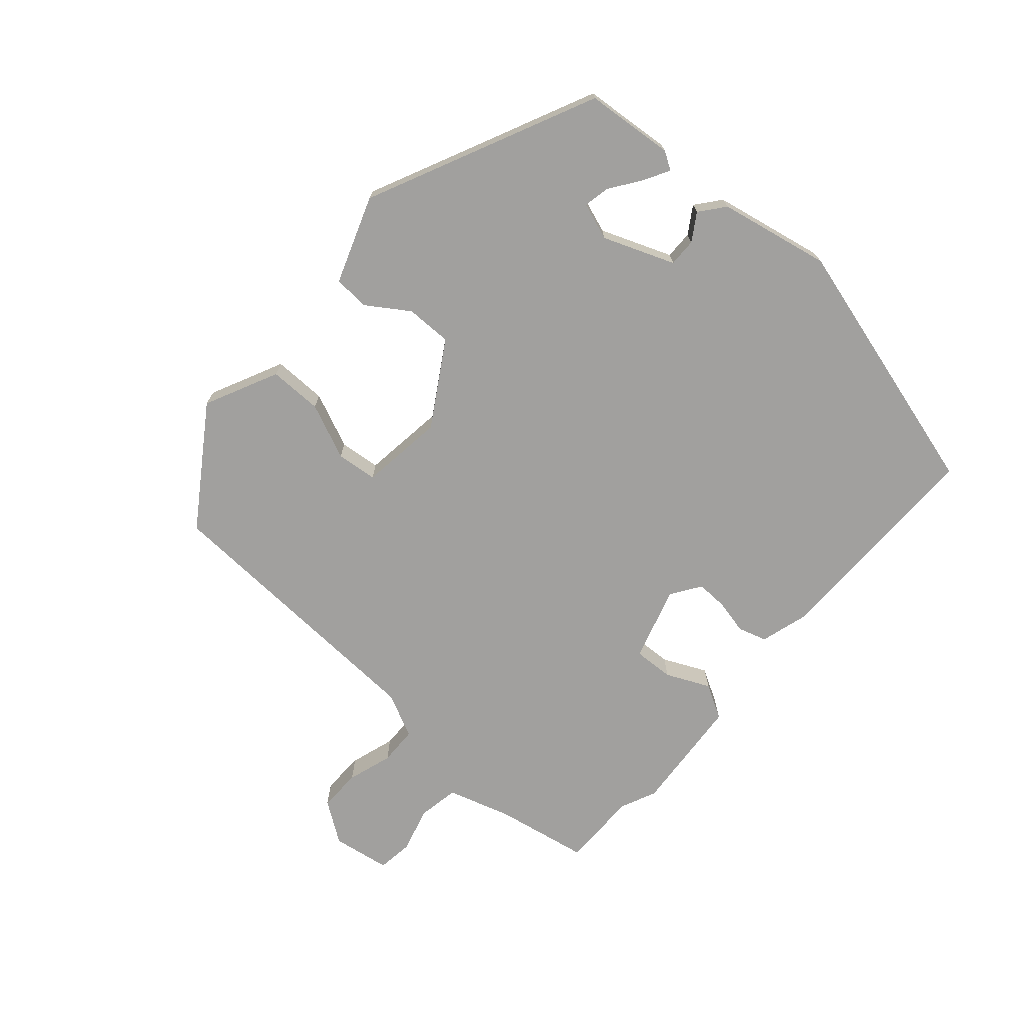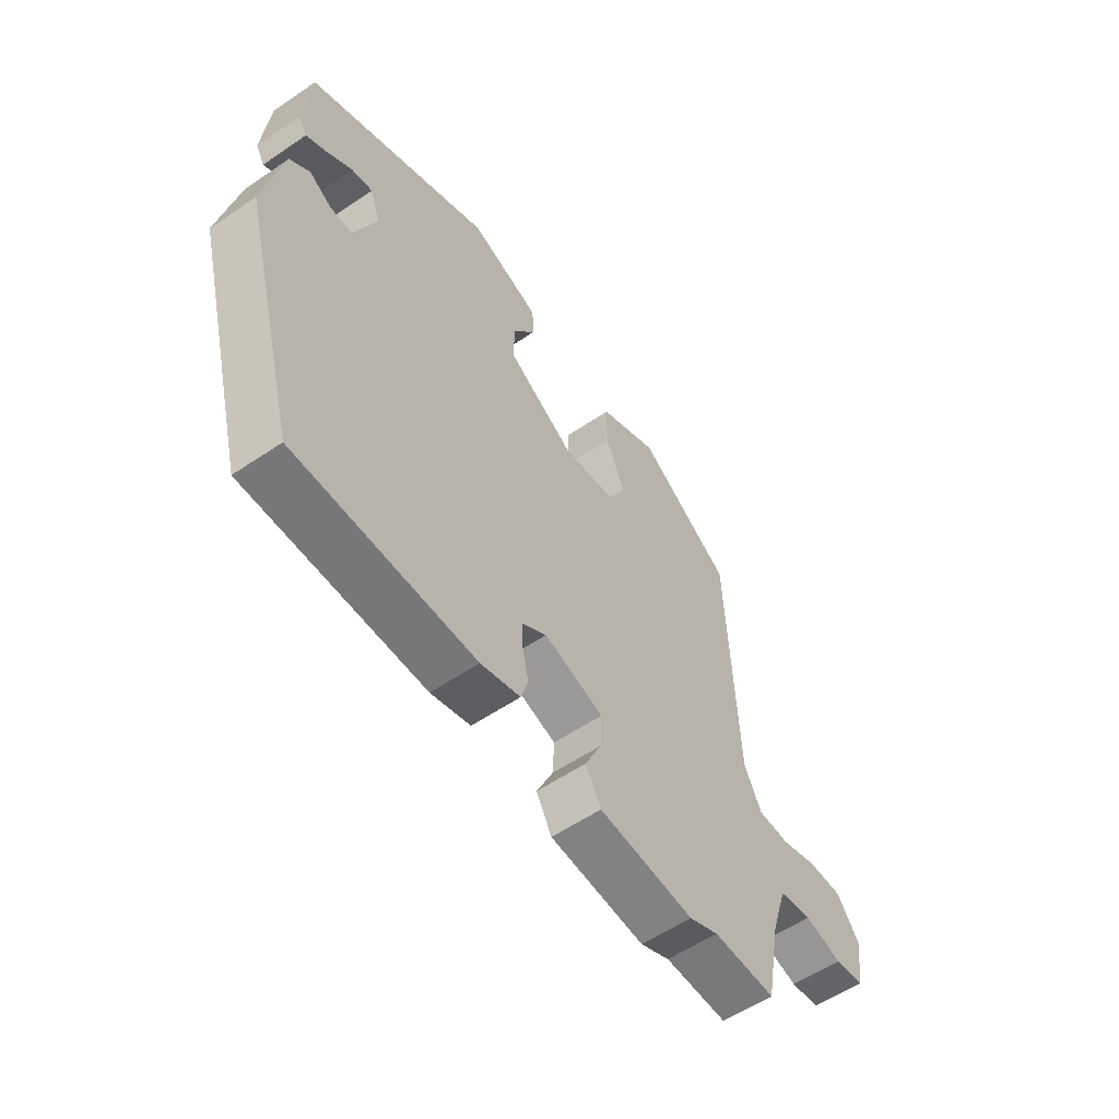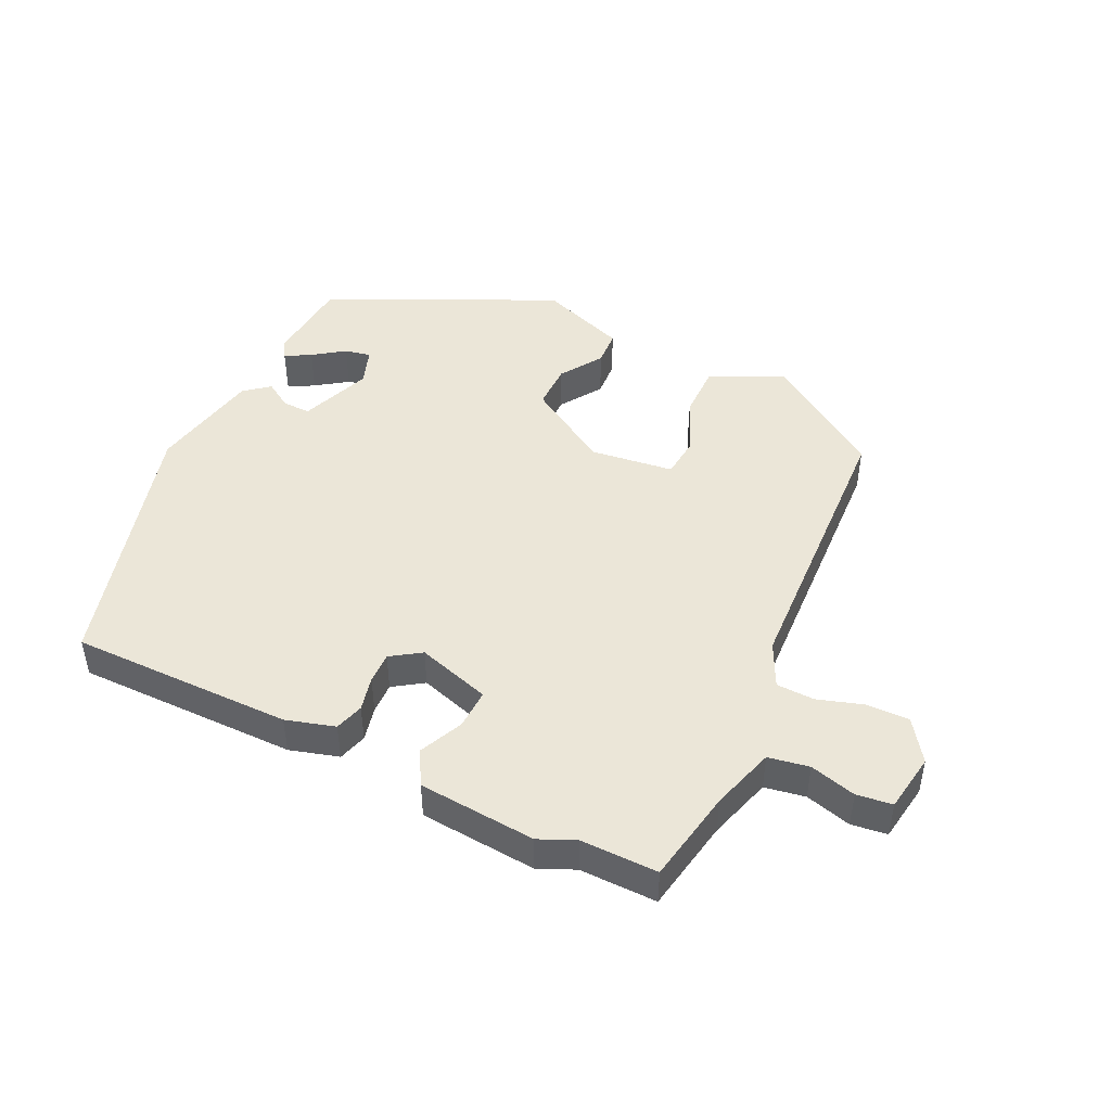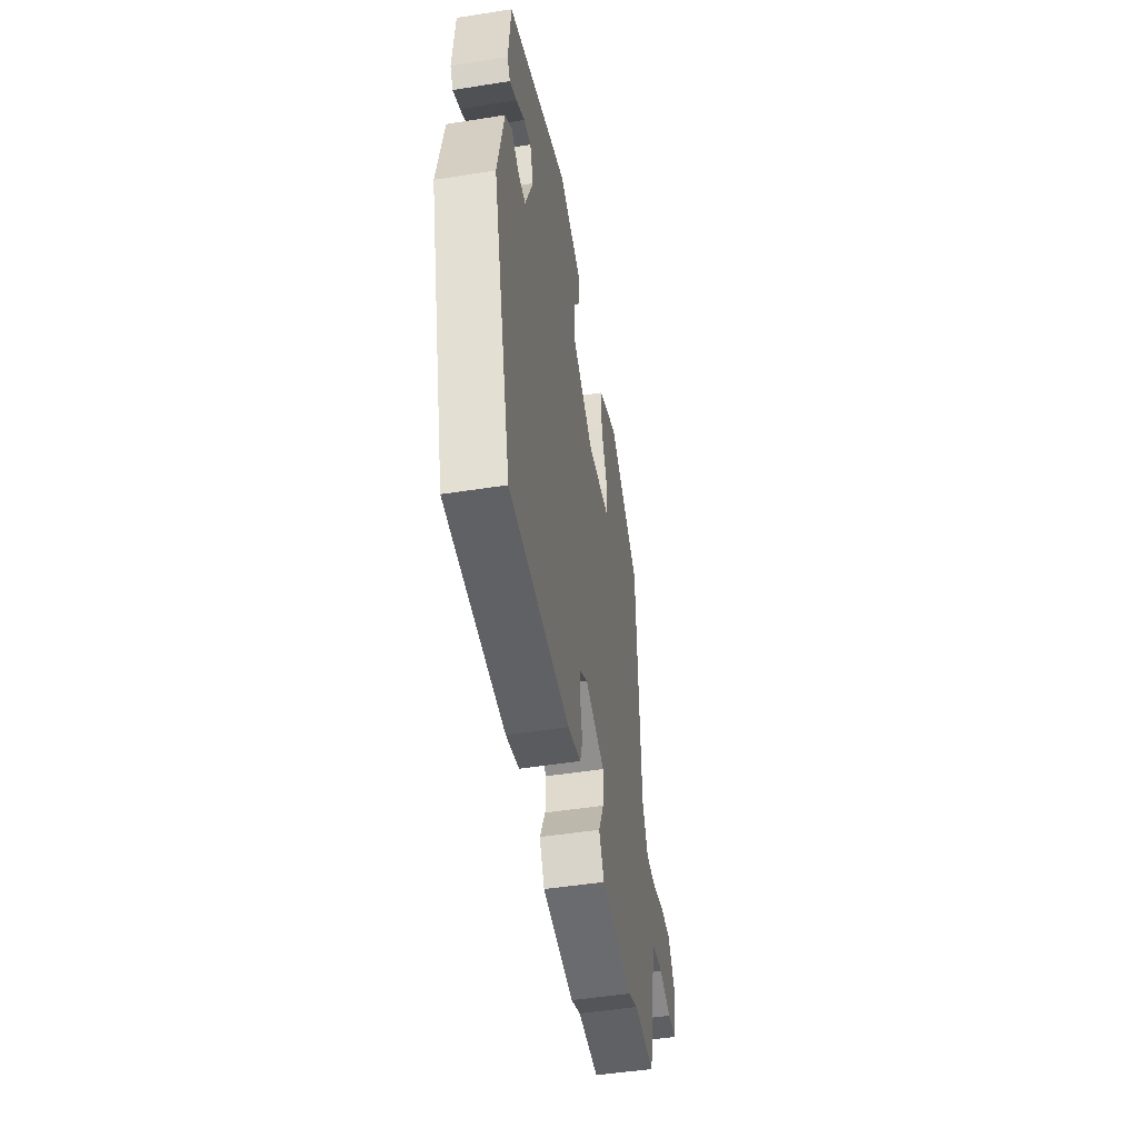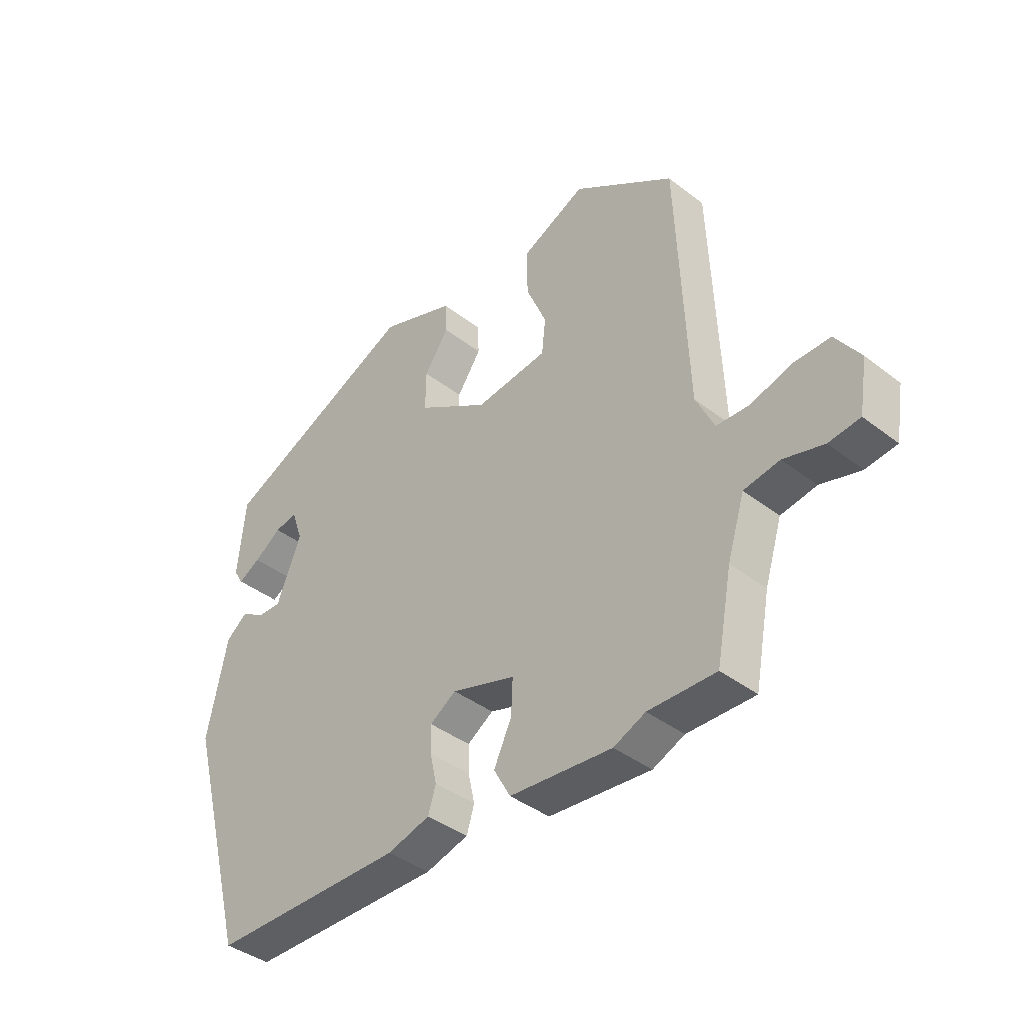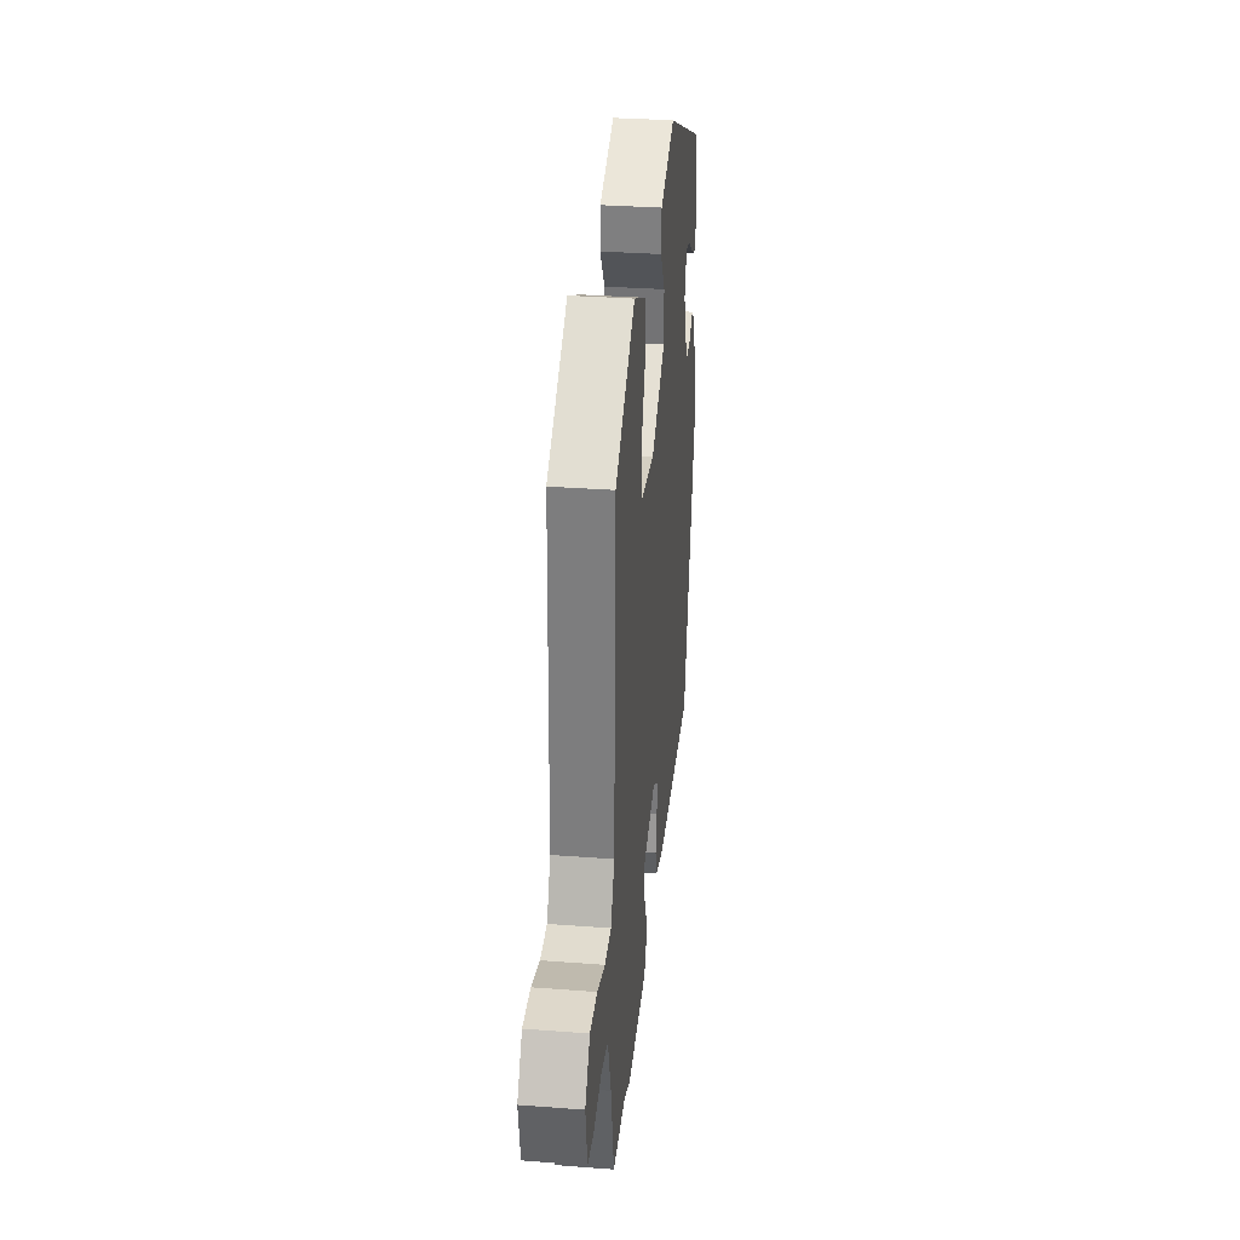
<metadata>
{"format":"obj","ext":"obj","renderer":"f3d","projection":"perspective","resolution":1024,"background":"white","views":[{"elev":-71.8,"azim":48.4,"up":"+Y"},{"elev":-56.9,"azim":125.4,"up":"+Z"},{"elev":46.3,"azim":-154.8,"up":"+Y"},{"elev":-48.6,"azim":100.0,"up":"+Z"},{"elev":-40.0,"azim":-133.6,"up":"+Z"},{"elev":32.4,"azim":-83.9,"up":"+Z"}]}
</metadata>
<code>
v 0.436 0.07 -0.486
v 0.088 0.07 -0.487
v 0.011 0.07 -0.465
v -0.003 0.07 -0.42
v 0.009 0.07 -0.366
v 0.01 0.07 -0.317
v -0.037 0.07 -0.286
v -0.152 0.07 -0.322
v -0.149 0.07 -0.385
v -0.117 0.07 -0.453
v -0.147 0.07 -0.507
v -0.331 0.07 -0.523
v -0.388 0.07 -0.498
v -0.509 0.07 -0.5
v -0.537 0.07 -0.353
v -0.568 0.07 -0.254
v -0.632 0.07 -0.243
v -0.704 0.07 -0.263
v -0.76 0.07 -0.256
v -0.775 0.07 -0.165
v -0.731 0.07 -0.101
v -0.664 0.07 -0.102
v -0.593 0.07 -0.124
v -0.533 0.07 -0.122
v -0.5 0.07 -0.053
v -0.482 0.07 0.396
v -0.3 0.07 0.52
v -0.185 0.07 0.466
v -0.185 0.07 0.382
v -0.222 0.07 0.295
v -0.215 0.07 0.231
v -0.084 0.07 0.215
v 0.045 0.07 0.295
v 0.044 0.07 0.367
v 0 0.07 0.432
v 0.003 0.07 0.488
v 0.139 0.07 0.538
v 0.496 0.07 0.374
v 0.509 0.07 0.235
v 0.492 0.07 0.207
v 0.452 0.07 0.229
v 0.403 0.07 0.263
v 0.362 0.07 0.271
v 0.342 0.07 0.213
v 0.386 0.07 0.102
v 0.43 0.07 0.103
v 0.472 0.07 0.13
v 0.511 0.07 0.099
v 0.547 0.07 -0.075
v 0.436 0 -0.486
v 0.088 0 -0.487
v 0.011 0 -0.465
v -0.003 0 -0.42
v 0.009 0 -0.366
v 0.01 0 -0.317
v -0.037 0 -0.286
v -0.152 0 -0.322
v -0.149 0 -0.385
v -0.117 0 -0.453
v -0.147 0 -0.507
v -0.331 0 -0.523
v -0.388 0 -0.498
v -0.509 0 -0.5
v -0.537 0 -0.353
v -0.568 0 -0.254
v -0.632 0 -0.243
v -0.704 0 -0.263
v -0.76 0 -0.256
v -0.775 0 -0.165
v -0.731 0 -0.101
v -0.664 0 -0.102
v -0.593 0 -0.124
v -0.533 0 -0.122
v -0.5 0 -0.053
v -0.482 0 0.396
v -0.3 0 0.52
v -0.185 0 0.466
v -0.185 0 0.382
v -0.222 0 0.295
v -0.215 0 0.231
v -0.084 0 0.215
v 0.045 0 0.295
v 0.044 0 0.367
v 0 0 0.432
v 0.003 0 0.488
v 0.139 0 0.538
v 0.496 0 0.374
v 0.509 0 0.235
v 0.492 0 0.207
v 0.452 0 0.229
v 0.403 0 0.263
v 0.362 0 0.271
v 0.342 0 0.213
v 0.386 0 0.102
v 0.43 0 0.103
v 0.472 0 0.13
v 0.511 0 0.099
v 0.547 0 -0.075
f 46 47 48 49
f 45 46 49 1
f 44 45 1 2
f 43 44 2 3
f 39 40 41 42
f 37 38 39 42
f 37 42 43
f 34 35 36 37
f 33 34 37 43
f 32 33 43
f 27 28 29 30
f 25 26 27 30
f 24 25 30 31
f 20 21 22 23
f 20 23 24
f 17 18 19 20
f 16 17 20 24
f 15 16 24 31
f 13 14 15 31
f 9 10 11 12
f 8 9 12 13
f 43 3 4 5
f 43 5 6
f 32 43 6 7
f 8 13 31 32
f 7 8 32
f 98 97 96 95
f 50 98 95 94
f 51 50 94 93
f 52 51 93 92
f 91 90 89 88
f 91 88 87 86
f 92 91 86
f 86 85 84 83
f 92 86 83 82
f 92 82 81
f 79 78 77 76
f 79 76 75 74
f 80 79 74 73
f 72 71 70 69
f 73 72 69
f 69 68 67 66
f 73 69 66 65
f 80 73 65 64
f 80 64 63 62
f 61 60 59 58
f 62 61 58 57
f 54 53 52 92
f 55 54 92
f 56 55 92 81
f 81 80 62 57
f 81 57 56
f 1 50 51 2
f 2 51 52 3
f 3 52 53 4
f 4 53 54 5
f 5 54 55 6
f 6 55 56 7
f 7 56 57 8
f 8 57 58 9
f 9 58 59 10
f 10 59 60 11
f 11 60 61 12
f 12 61 62 13
f 13 62 63 14
f 14 63 64 15
f 15 64 65 16
f 16 65 66 17
f 17 66 67 18
f 18 67 68 19
f 19 68 69 20
f 20 69 70 21
f 21 70 71 22
f 22 71 72 23
f 23 72 73 24
f 24 73 74 25
f 25 74 75 26
f 26 75 76 27
f 27 76 77 28
f 28 77 78 29
f 29 78 79 30
f 30 79 80 31
f 31 80 81 32
f 32 81 82 33
f 33 82 83 34
f 34 83 84 35
f 35 84 85 36
f 36 85 86 37
f 37 86 87 38
f 38 87 88 39
f 39 88 89 40
f 40 89 90 41
f 41 90 91 42
f 42 91 92 43
f 43 92 93 44
f 44 93 94 45
f 45 94 95 46
f 46 95 96 47
f 47 96 97 48
f 48 97 98 49
f 49 98 50 1

</code>
